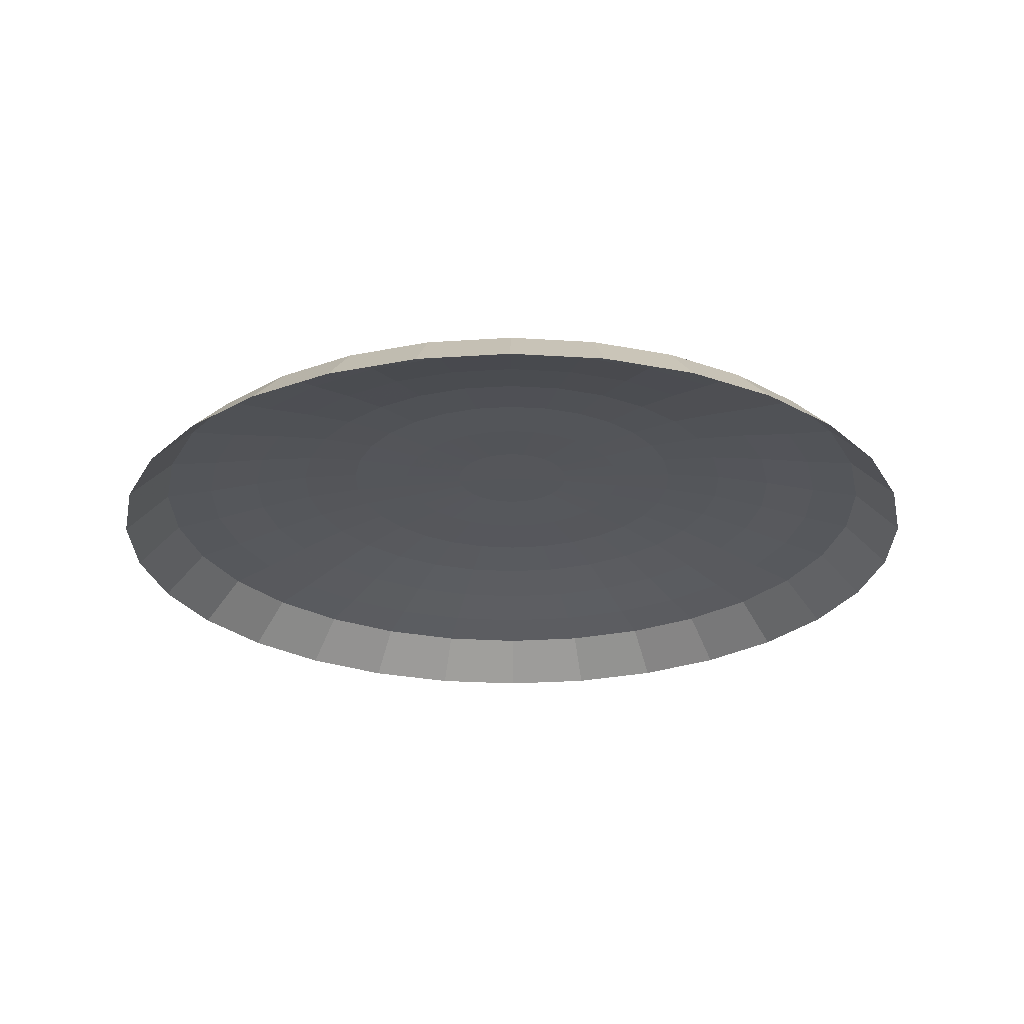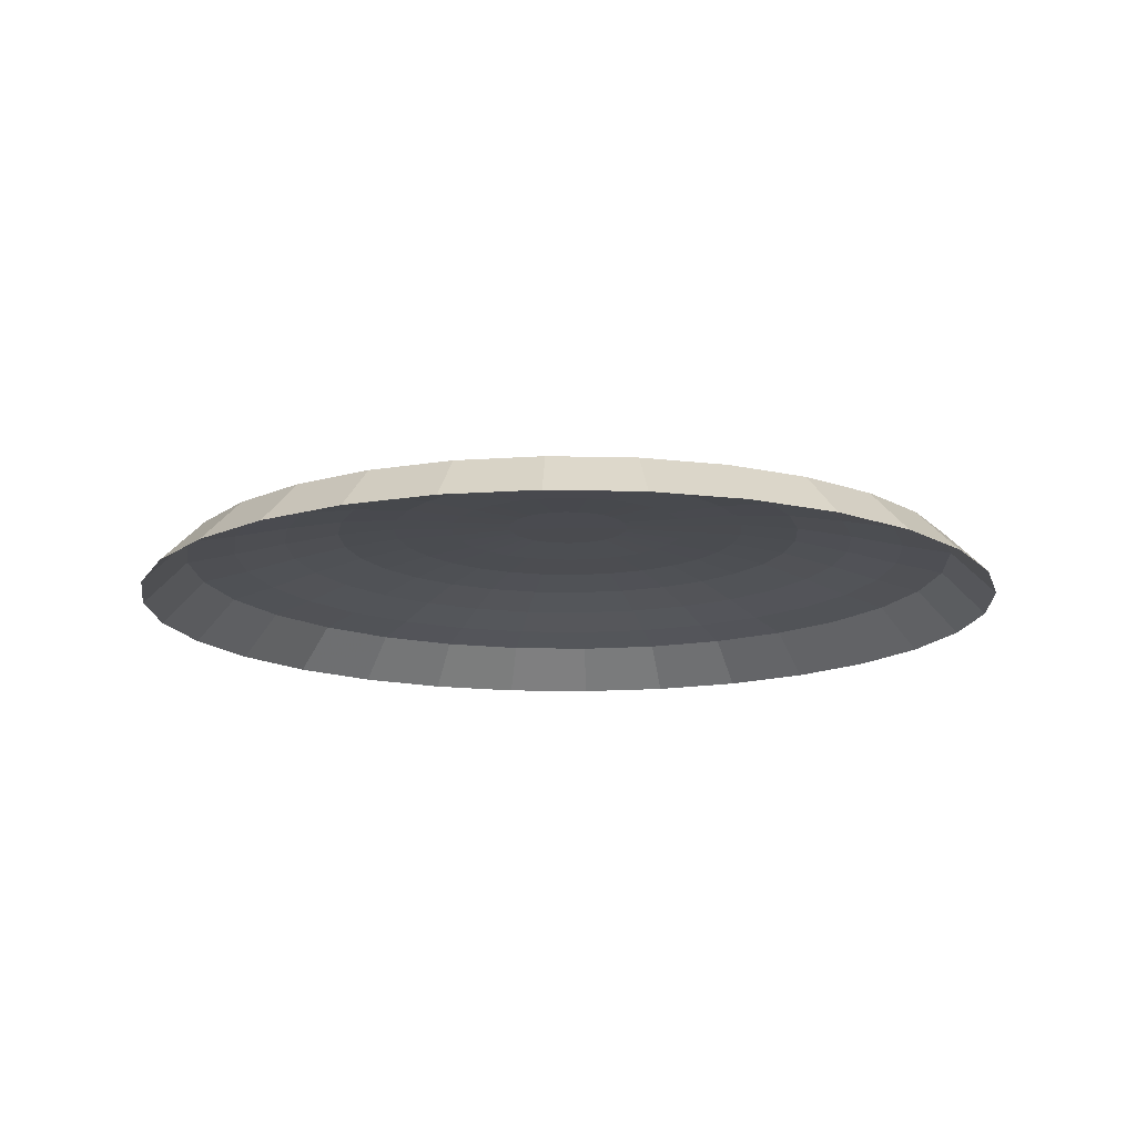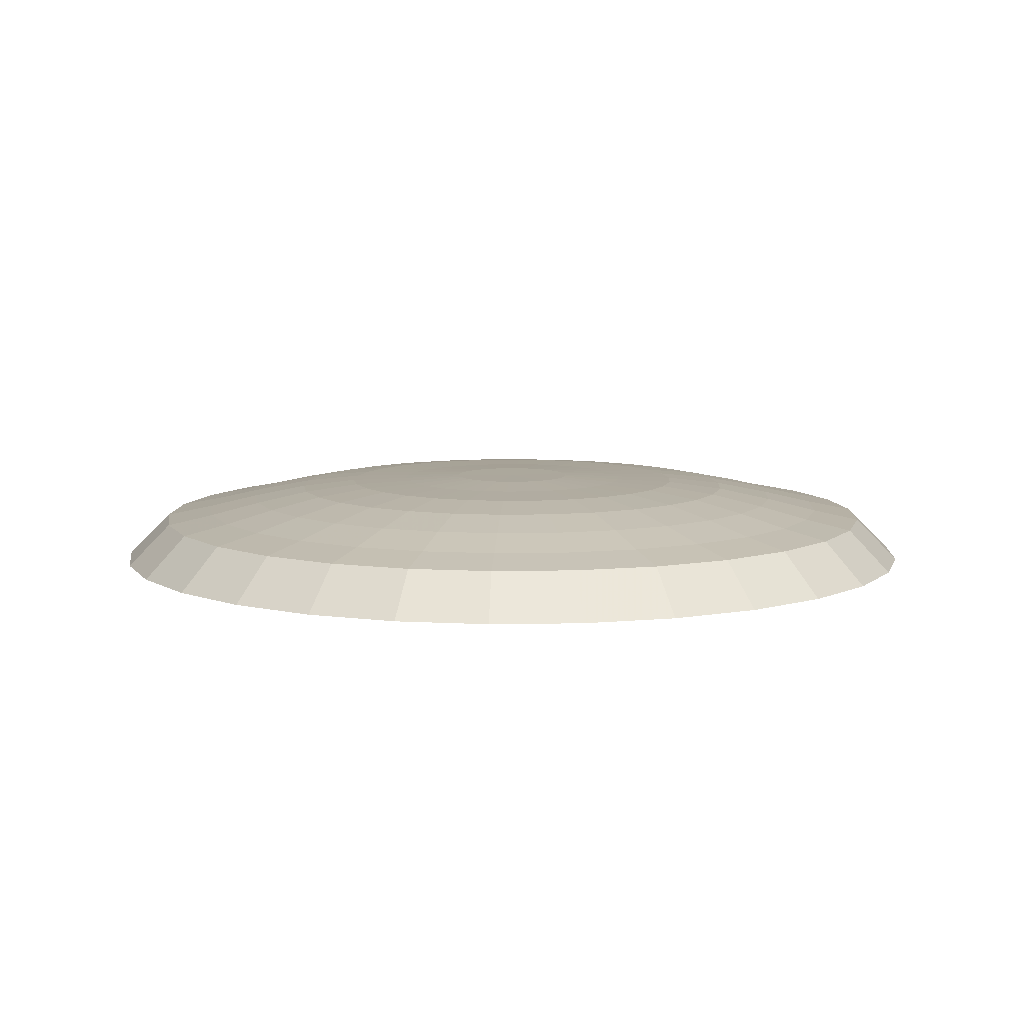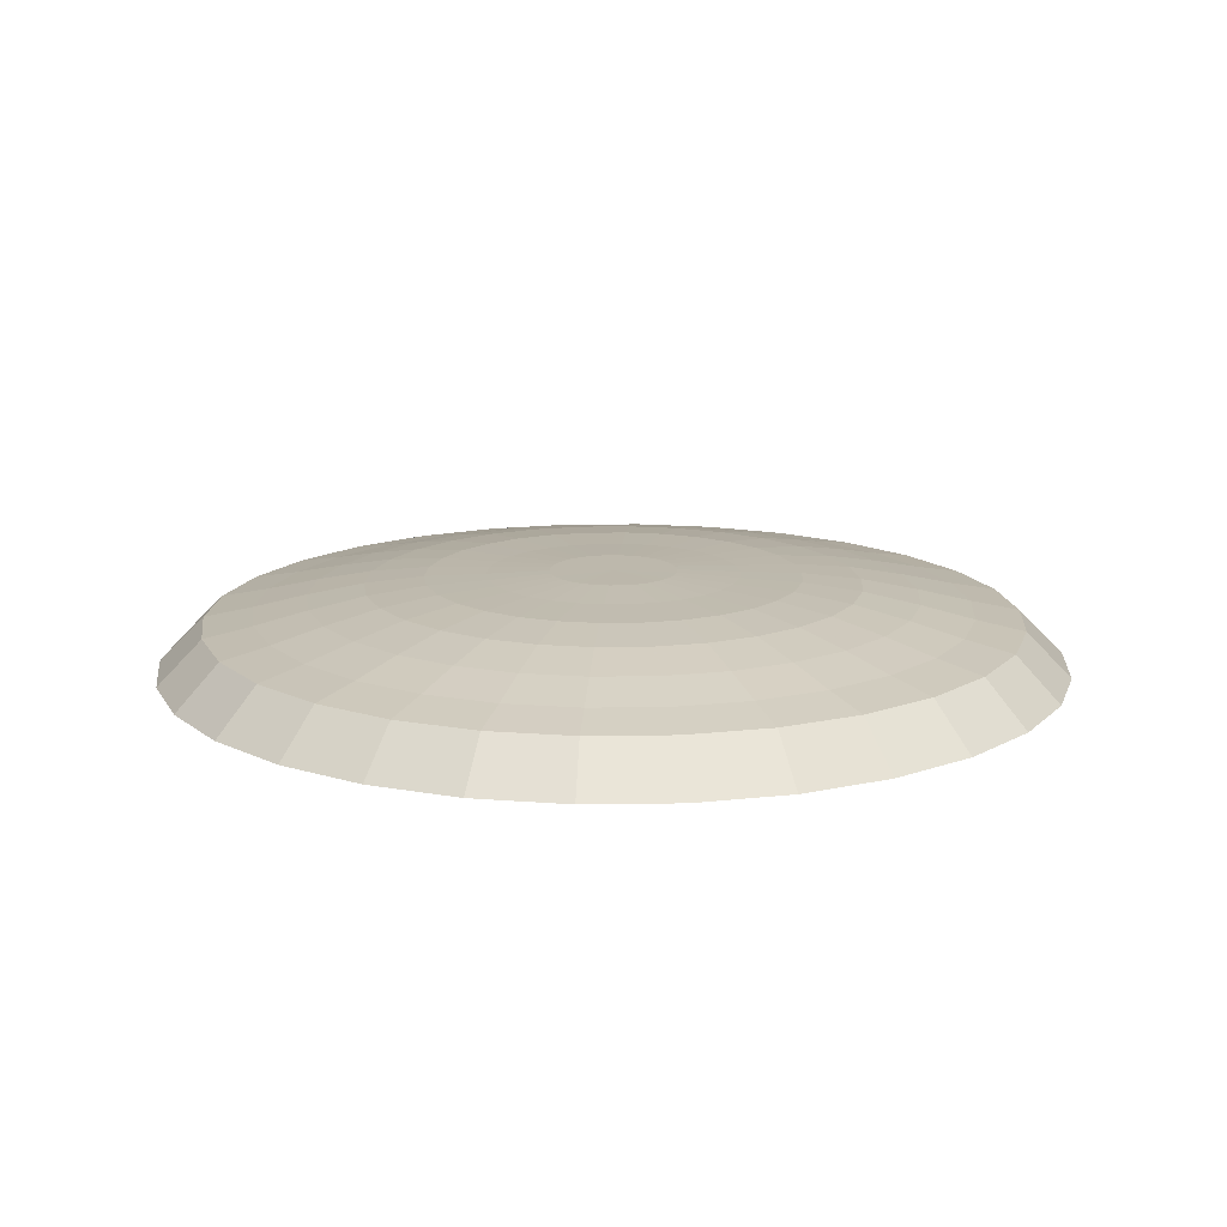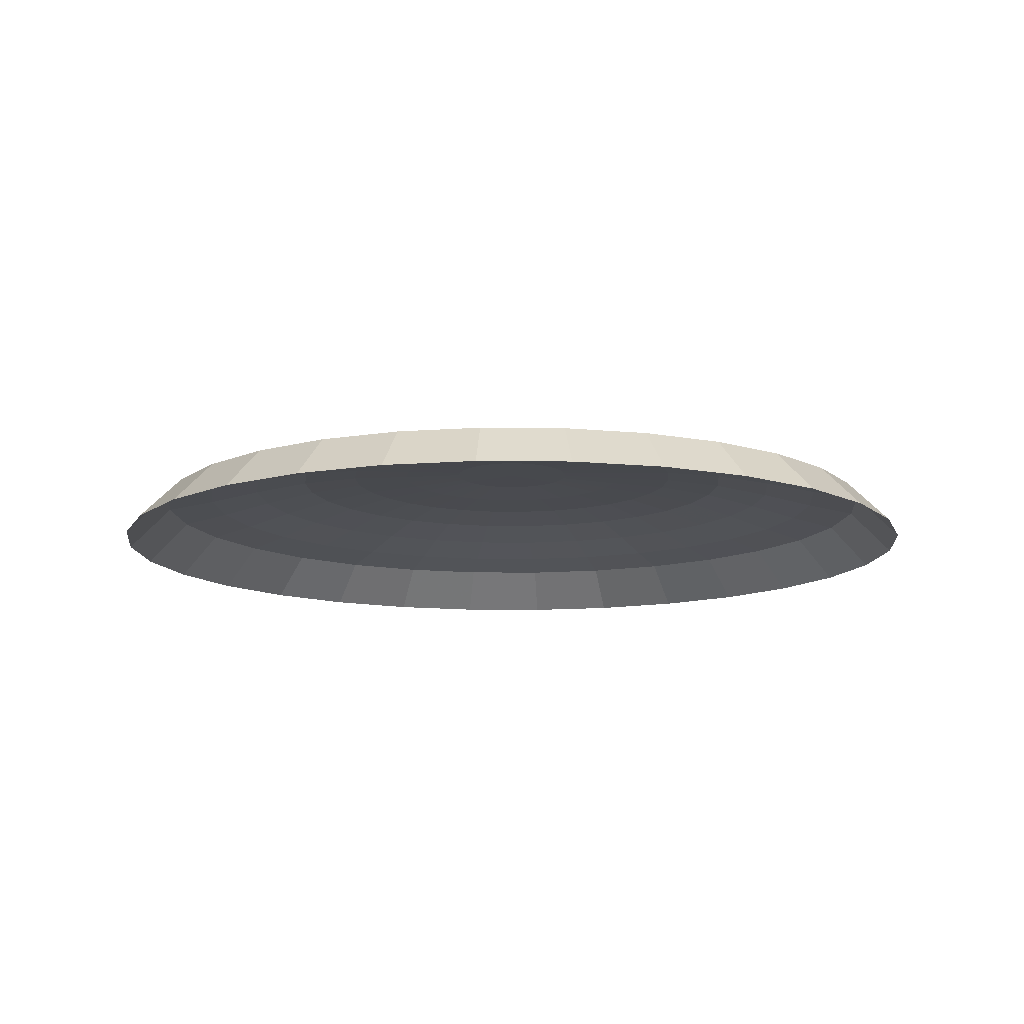
<metadata>
{"format":"obj","ext":"obj","renderer":"f3d","projection":"perspective","resolution":1024,"background":"white","views":[{"elev":-25.8,"azim":114.2,"up":"+Y"},{"elev":-14.4,"azim":-3.1,"up":"+Y"},{"elev":8.4,"azim":-123.1,"up":"+Y"},{"elev":14.7,"azim":166.0,"up":"+Y"},{"elev":-12.0,"azim":46.5,"up":"+Y"}]}
</metadata>
<code>
v 7.557 -0.6721 1.606
v 6.804 0.09741 1.446
v 5.977 0.2657 1.271
v 5.085 0.4756 1.081
v 4.136 0.6656 0.8792
v 3.142 0.7788 0.6679
v 2.114 0.8116 0.4494
v 1.063 0.8589 0.2259
v 7.058 -0.6721 3.142
v 6.355 0.09741 2.829
v 5.583 0.2657 2.485
v 4.749 0.4756 2.114
v 3.863 0.6656 1.72
v 2.935 0.7788 1.307
v 1.975 0.8116 0.8792
v 0.9928 0.8589 0.442
v 6.25 -0.6721 4.541
v 5.628 0.09741 4.089
v 4.944 0.2657 3.592
v 4.205 0.4756 3.055
v 3.421 0.6656 2.485
v 2.599 0.7788 1.888
v 1.749 0.8116 1.271
v 0.8792 0.8589 0.6388
v 5.17 -0.6721 5.742
v 4.655 0.09741 5.17
v 4.089 0.2657 4.541
v 3.478 0.4756 3.863
v 2.829 0.6656 3.142
v 2.15 0.7788 2.387
v 1.446 0.8116 1.606
v 0.7272 0.8589 0.8076
v 3.863 -0.6721 6.691
v 3.478 0.09741 6.025
v 3.055 0.2657 5.292
v 2.599 0.4756 4.502
v 2.114 0.6656 3.662
v 1.606 0.7788 2.782
v 1.081 0.8116 1.872
v 0.5434 0.8589 0.9411
v 2.387 -0.6721 7.348
v 2.15 0.09741 6.616
v 1.888 0.2657 5.812
v 1.606 0.4756 4.944
v 1.307 0.6656 4.022
v 0.9928 0.7788 3.055
v 0.668 0.8116 2.056
v 0.3358 0.8589 1.034
v 0.8076 -0.6721 7.684
v 0.7272 0.09741 6.918
v 0.6388 0.2657 6.077
v 0.5434 0.4756 5.17
v 0.442 0.6656 4.205
v 0.3358 0.7788 3.195
v 0.226 0.8116 2.15
v 0.1136 0.8589 1.081
v -0.8076 -0.6721 7.684
v -0.7271 0.09741 6.918
v -0.6387 0.2657 6.077
v -0.5433 0.4756 5.17
v -0.442 0.6656 4.205
v -0.3358 0.7788 3.195
v -0.2259 0.8116 2.15
v -0.1136 0.8589 1.081
v -2.387 -0.6721 7.348
v -2.15 0.09741 6.616
v -1.888 0.2657 5.812
v -1.606 0.4756 4.944
v -1.307 0.6656 4.022
v -0.9928 0.7788 3.055
v -0.6679 0.8116 2.056
v -0.3358 0.8589 1.034
v 1.1e-05 0.8558 0
v -3.863 -0.6721 6.691
v -3.478 0.09741 6.025
v -3.055 0.2657 5.292
v -2.599 0.4756 4.502
v -2.114 0.6656 3.662
v -1.606 0.7788 2.782
v -1.081 0.8116 1.872
v -0.5433 0.8589 0.9411
v -5.17 -0.6721 5.742
v -4.655 0.09741 5.17
v -4.089 0.2657 4.541
v -3.478 0.4756 3.863
v -2.829 0.6656 3.142
v -2.15 0.7788 2.387
v -1.446 0.8116 1.606
v -0.7271 0.8589 0.8076
v -6.25 -0.6721 4.541
v -5.628 0.09741 4.089
v -4.944 0.2657 3.592
v -4.205 0.4756 3.055
v -3.421 0.6656 2.485
v -2.599 0.7788 1.888
v -1.749 0.8116 1.271
v -0.8792 0.8589 0.6388
v -7.058 -0.6721 3.142
v -6.355 0.09741 2.829
v -5.582 0.2657 2.485
v -4.749 0.4756 2.114
v -3.863 0.6656 1.72
v -2.935 0.7788 1.307
v -1.975 0.8116 0.8792
v -0.9928 0.8589 0.442
v -7.557 -0.6721 1.606
v -6.804 0.09741 1.446
v -5.977 0.2657 1.271
v -5.085 0.4756 1.081
v -4.136 0.6656 0.8792
v -3.142 0.7788 0.6679
v -2.114 0.8116 0.4494
v -1.063 0.8589 0.2259
v -7.726 -0.6721 -1e-06
v -6.956 0.09741 -0
v -6.111 0.2657 -1e-06
v -5.198 0.4756 0
v -4.229 0.6656 0
v -3.213 0.7788 0
v -2.162 0.8116 0
v -1.087 0.8589 -0
v -7.557 -0.6721 -1.606
v -6.804 0.09741 -1.446
v -5.977 0.2657 -1.271
v -5.085 0.4756 -1.081
v -4.136 0.6656 -0.8792
v -3.142 0.7788 -0.6679
v -2.114 0.8116 -0.4494
v -1.063 0.8589 -0.2259
v -7.058 -0.6721 -3.142
v -6.355 0.09741 -2.829
v -5.582 0.2657 -2.485
v -4.749 0.4756 -2.114
v -3.863 0.6656 -1.72
v -2.935 0.7788 -1.307
v -1.975 0.8116 -0.8792
v -0.9928 0.8589 -0.442
v -6.25 -0.6721 -4.541
v -5.628 0.09741 -4.089
v -4.944 0.2657 -3.592
v -4.205 0.4756 -3.055
v -3.421 0.6656 -2.485
v -2.599 0.7788 -1.888
v -1.749 0.8116 -1.271
v -0.8792 0.8589 -0.6388
v -5.17 -0.6721 -5.742
v -4.655 0.09741 -5.17
v -4.089 0.2657 -4.541
v -3.478 0.4756 -3.863
v -2.829 0.6656 -3.142
v -2.15 0.7788 -2.387
v -1.446 0.8116 -1.606
v -0.7271 0.8589 -0.8076
v -3.863 -0.6721 -6.691
v -3.478 0.09741 -6.025
v -3.055 0.2657 -5.292
v -2.599 0.4756 -4.502
v -2.114 0.6656 -3.662
v -1.606 0.7788 -2.782
v -1.081 0.8116 -1.872
v -0.5433 0.8589 -0.9411
v -2.387 -0.6721 -7.348
v -2.15 0.09741 -6.616
v -1.888 0.2657 -5.812
v -1.606 0.4756 -4.944
v -1.307 0.6656 -4.022
v -0.9928 0.7788 -3.055
v -0.6679 0.8116 -2.056
v -0.3358 0.8589 -1.034
v -0.8076 -0.6721 -7.684
v -0.7271 0.09741 -6.918
v -0.6387 0.2657 -6.077
v -0.5433 0.4756 -5.17
v -0.442 0.6656 -4.205
v -0.3358 0.7788 -3.195
v -0.2259 0.8116 -2.15
v -0.1136 0.8589 -1.081
v 0.8076 -0.6721 -7.684
v 0.7272 0.09741 -6.918
v 0.6388 0.2657 -6.077
v 0.5434 0.4756 -5.17
v 0.442 0.6656 -4.205
v 0.3358 0.7788 -3.195
v 0.226 0.8116 -2.15
v 0.1136 0.8589 -1.081
v 2.387 -0.6721 -7.348
v 2.15 0.09741 -6.616
v 1.888 0.2657 -5.812
v 1.606 0.4756 -4.944
v 1.307 0.6656 -4.022
v 0.9928 0.7788 -3.055
v 0.668 0.8116 -2.056
v 0.3358 0.8589 -1.034
v 3.863 -0.6721 -6.691
v 3.478 0.09741 -6.025
v 3.055 0.2657 -5.292
v 2.599 0.4756 -4.502
v 2.114 0.6656 -3.662
v 1.606 0.7788 -2.782
v 1.081 0.8116 -1.872
v 0.5434 0.8589 -0.9411
v 5.17 -0.6721 -5.742
v 4.655 0.09741 -5.17
v 4.089 0.2657 -4.541
v 3.478 0.4756 -3.863
v 2.829 0.6656 -3.142
v 2.15 0.7788 -2.387
v 1.446 0.8116 -1.606
v 0.7272 0.8589 -0.8076
v 6.25 -0.6721 -4.541
v 5.628 0.09741 -4.089
v 4.944 0.2657 -3.592
v 4.205 0.4756 -3.055
v 3.421 0.6656 -2.485
v 2.599 0.7788 -1.888
v 1.749 0.8116 -1.271
v 0.8792 0.8589 -0.6388
v 7.058 -0.6721 -3.142
v 6.355 0.09741 -2.829
v 5.583 0.2657 -2.485
v 4.749 0.4756 -2.114
v 3.863 0.6656 -1.72
v 2.935 0.7788 -1.307
v 1.975 0.8116 -0.8792
v 0.9928 0.8589 -0.442
v 7.557 -0.6721 -1.606
v 6.805 0.09741 -1.446
v 5.977 0.2657 -1.271
v 5.085 0.4756 -1.081
v 4.136 0.6656 -0.8792
v 3.142 0.7788 -0.6679
v 2.114 0.8116 -0.4494
v 1.063 0.8589 -0.2259
v 7.726 -0.6721 1e-06
v 6.957 0.09741 1e-06
v 6.111 0.2657 2e-06
v 5.198 0.4756 0
v 4.229 0.6656 1e-06
v 3.213 0.7788 0
v 2.162 0.8116 0
v 1.087 0.8589 0
f 6 5 14
f 4 3 12
f 2 1 10
f 7 6 15
f 5 4 13
f 3 2 11
f 8 7 16
f 15 14 23
f 13 12 21
f 11 10 19
f 16 15 24
f 14 13 21
f 12 11 20
f 10 9 17
f 21 20 29
f 19 18 27
f 24 23 32
f 22 21 29
f 20 19 27
f 18 17 26
f 23 22 31
f 32 31 40
f 30 29 38
f 28 27 35
f 26 25 34
f 31 30 39
f 29 28 37
f 27 26 35
f 36 35 43
f 34 33 42
f 39 38 47
f 37 36 45
f 35 34 43
f 40 39 48
f 38 37 45
f 47 46 55
f 45 44 53
f 43 42 51
f 48 47 56
f 46 45 54
f 44 43 51
f 42 41 50
f 51 50 59
f 56 55 64
f 54 53 62
f 52 51 59
f 50 49 58
f 55 54 63
f 53 52 61
f 64 63 72
f 62 61 70
f 60 59 67
f 58 57 66
f 63 62 71
f 61 60 69
f 59 58 67
f 66 65 75
f 71 70 80
f 69 68 78
f 67 66 76
f 72 71 81
f 70 69 79
f 68 67 76
f 80 79 88
f 78 77 86
f 76 75 84
f 81 80 89
f 79 78 87
f 77 76 84
f 75 74 83
f 89 88 97
f 87 86 95
f 85 84 92
f 83 82 91
f 88 87 96
f 86 85 94
f 84 83 92
f 95 94 103
f 93 92 100
f 91 90 99
f 96 95 104
f 94 93 102
f 92 91 100
f 97 96 105
f 104 103 112
f 102 101 110
f 100 99 108
f 105 104 113
f 103 102 111
f 101 100 108
f 99 98 107
f 110 109 118
f 108 107 116
f 113 112 121
f 111 110 119
f 109 108 116
f 107 106 115
f 112 111 120
f 121 120 129
f 119 118 127
f 117 116 124
f 115 114 123
f 120 119 128
f 118 117 126
f 116 115 124
f 125 124 132
f 123 122 130
f 128 127 136
f 126 125 134
f 124 123 132
f 129 128 137
f 127 126 135
f 134 133 142
f 132 131 140
f 137 136 145
f 135 134 143
f 133 132 140
f 131 130 138
f 136 135 144
f 145 144 153
f 143 142 151
f 141 140 148
f 139 138 147
f 144 143 152
f 142 141 149
f 140 139 148
f 149 148 156
f 147 146 155
f 152 151 160
f 150 149 158
f 148 147 156
f 153 152 161
f 151 150 158
f 160 159 168
f 158 157 166
f 156 155 164
f 161 160 169
f 159 158 166
f 157 156 164
f 155 154 163
f 164 163 172
f 169 168 177
f 167 166 174
f 165 164 172
f 163 162 171
f 168 167 176
f 166 165 174
f 177 176 185
f 175 174 182
f 173 172 180
f 171 170 179
f 176 175 184
f 174 173 182
f 172 171 180
f 179 178 187
f 184 183 192
f 182 181 190
f 180 179 188
f 185 184 193
f 183 182 190
f 181 180 188
f 192 191 200
f 190 189 198
f 188 187 196
f 193 192 201
f 191 190 198
f 189 188 196
f 187 186 195
f 201 200 209
f 199 198 206
f 197 196 204
f 195 194 203
f 200 199 208
f 198 197 206
f 196 195 204
f 207 206 215
f 205 204 212
f 203 202 211
f 208 207 216
f 206 205 214
f 204 203 212
f 209 208 217
f 216 215 224
f 214 213 222
f 212 211 220
f 217 216 225
f 215 214 223
f 213 212 220
f 211 210 219
f 222 221 230
f 220 219 228
f 225 224 233
f 223 222 231
f 221 220 228
f 219 218 227
f 224 223 232
f 233 232 241
f 231 230 239
f 229 228 236
f 227 226 235
f 232 231 240
f 230 229 238
f 228 227 236
f 236 235 3
f 241 240 8
f 239 238 6
f 237 236 4
f 235 234 2
f 73 241 8
f 240 239 7
f 238 237 5
f 73 8 16
f 73 16 24
f 73 24 32
f 73 32 40
f 73 40 48
f 73 48 56
f 73 56 64
f 73 64 72
f 73 72 81
f 73 81 89
f 73 89 97
f 73 97 105
f 73 105 113
f 73 113 121
f 73 121 129
f 73 129 137
f 73 137 145
f 73 145 153
f 73 153 161
f 73 161 169
f 73 169 177
f 73 177 185
f 73 185 193
f 73 193 201
f 73 201 209
f 73 209 217
f 73 217 225
f 73 225 233
f 73 233 241
f 5 13 14
f 3 11 12
f 1 9 10
f 6 14 15
f 4 12 13
f 2 10 11
f 7 15 16
f 14 22 23
f 12 20 21
f 10 18 19
f 15 23 24
f 22 14 21
f 11 19 20
f 18 10 17
f 20 28 29
f 18 26 27
f 23 31 32
f 30 22 29
f 28 20 27
f 17 25 26
f 22 30 31
f 31 39 40
f 29 37 38
f 36 28 35
f 25 33 34
f 30 38 39
f 28 36 37
f 26 34 35
f 44 36 43
f 33 41 42
f 38 46 47
f 36 44 45
f 34 42 43
f 39 47 48
f 46 38 45
f 46 54 55
f 44 52 53
f 42 50 51
f 47 55 56
f 45 53 54
f 52 44 51
f 41 49 50
f 50 58 59
f 55 63 64
f 53 61 62
f 60 52 59
f 49 57 58
f 54 62 63
f 52 60 61
f 63 71 72
f 61 69 70
f 68 60 67
f 57 65 66
f 62 70 71
f 60 68 69
f 58 66 67
f 65 74 75
f 70 79 80
f 68 77 78
f 66 75 76
f 71 80 81
f 69 78 79
f 77 68 76
f 79 87 88
f 77 85 86
f 75 83 84
f 80 88 89
f 78 86 87
f 85 77 84
f 74 82 83
f 88 96 97
f 86 94 95
f 93 85 92
f 82 90 91
f 87 95 96
f 85 93 94
f 83 91 92
f 94 102 103
f 101 93 100
f 90 98 99
f 95 103 104
f 93 101 102
f 91 99 100
f 96 104 105
f 103 111 112
f 101 109 110
f 99 107 108
f 104 112 113
f 102 110 111
f 109 101 108
f 98 106 107
f 109 117 118
f 107 115 116
f 112 120 121
f 110 118 119
f 117 109 116
f 106 114 115
f 111 119 120
f 120 128 129
f 118 126 127
f 125 117 124
f 114 122 123
f 119 127 128
f 117 125 126
f 115 123 124
f 133 125 132
f 131 123 130
f 127 135 136
f 125 133 134
f 123 131 132
f 128 136 137
f 126 134 135
f 133 141 142
f 131 139 140
f 136 144 145
f 134 142 143
f 141 133 140
f 139 131 138
f 135 143 144
f 144 152 153
f 142 150 151
f 149 141 148
f 138 146 147
f 143 151 152
f 150 142 149
f 139 147 148
f 157 149 156
f 146 154 155
f 151 159 160
f 149 157 158
f 147 155 156
f 152 160 161
f 159 151 158
f 159 167 168
f 157 165 166
f 155 163 164
f 160 168 169
f 167 159 166
f 165 157 164
f 154 162 163
f 163 171 172
f 168 176 177
f 175 167 174
f 173 165 172
f 162 170 171
f 167 175 176
f 165 173 174
f 176 184 185
f 183 175 182
f 181 173 180
f 170 178 179
f 175 183 184
f 173 181 182
f 171 179 180
f 178 186 187
f 183 191 192
f 181 189 190
f 179 187 188
f 184 192 193
f 191 183 190
f 189 181 188
f 191 199 200
f 189 197 198
f 187 195 196
f 192 200 201
f 199 191 198
f 197 189 196
f 186 194 195
f 200 208 209
f 207 199 206
f 205 197 204
f 194 202 203
f 199 207 208
f 197 205 206
f 195 203 204
f 206 214 215
f 213 205 212
f 202 210 211
f 207 215 216
f 205 213 214
f 203 211 212
f 208 216 217
f 215 223 224
f 213 221 222
f 211 219 220
f 216 224 225
f 214 222 223
f 221 213 220
f 210 218 219
f 221 229 230
f 219 227 228
f 224 232 233
f 222 230 231
f 229 221 228
f 218 226 227
f 223 231 232
f 232 240 241
f 230 238 239
f 237 229 236
f 226 234 235
f 231 239 240
f 229 237 238
f 227 235 236
f 235 2 3
f 240 7 8
f 238 5 6
f 236 3 4
f 234 1 2
f 239 6 7
f 237 4 5

</code>
